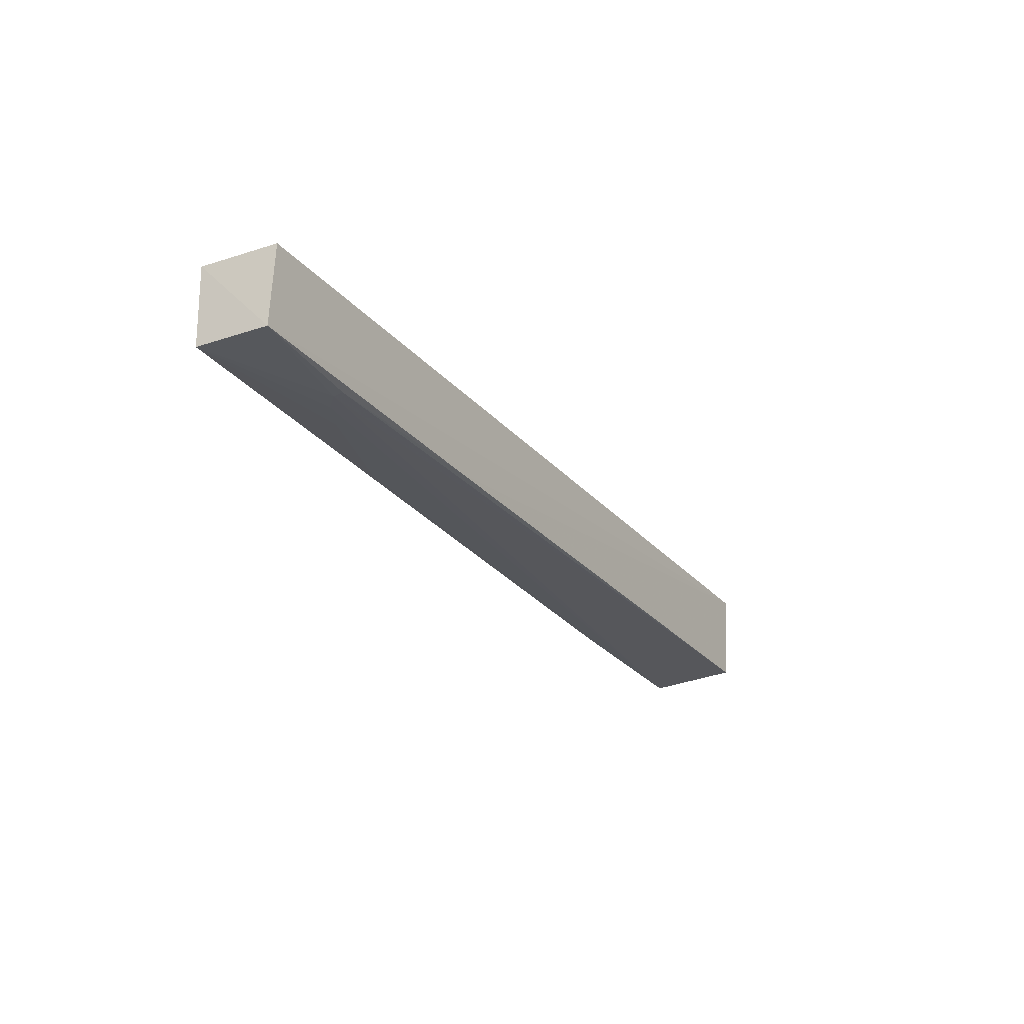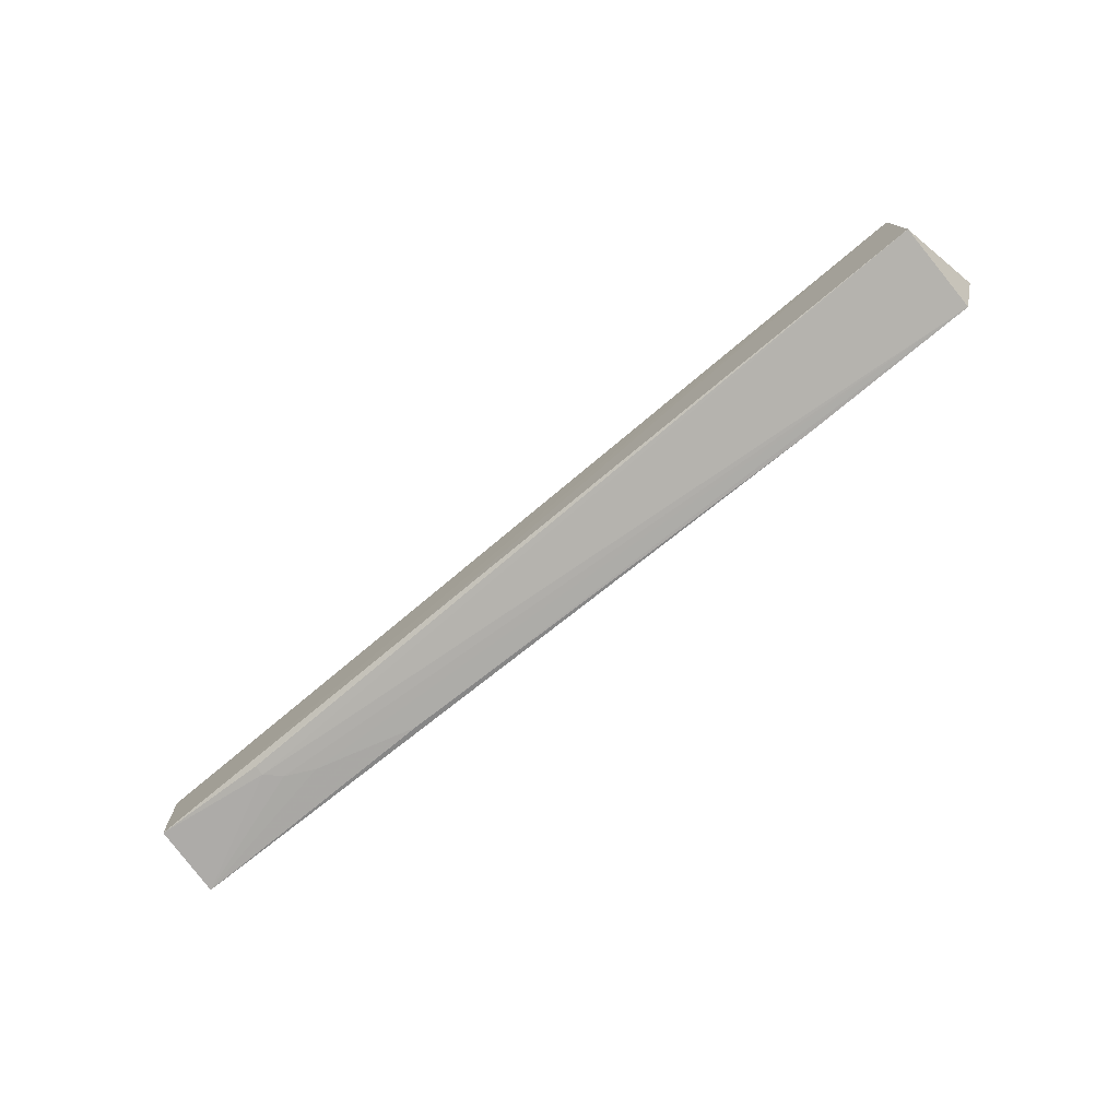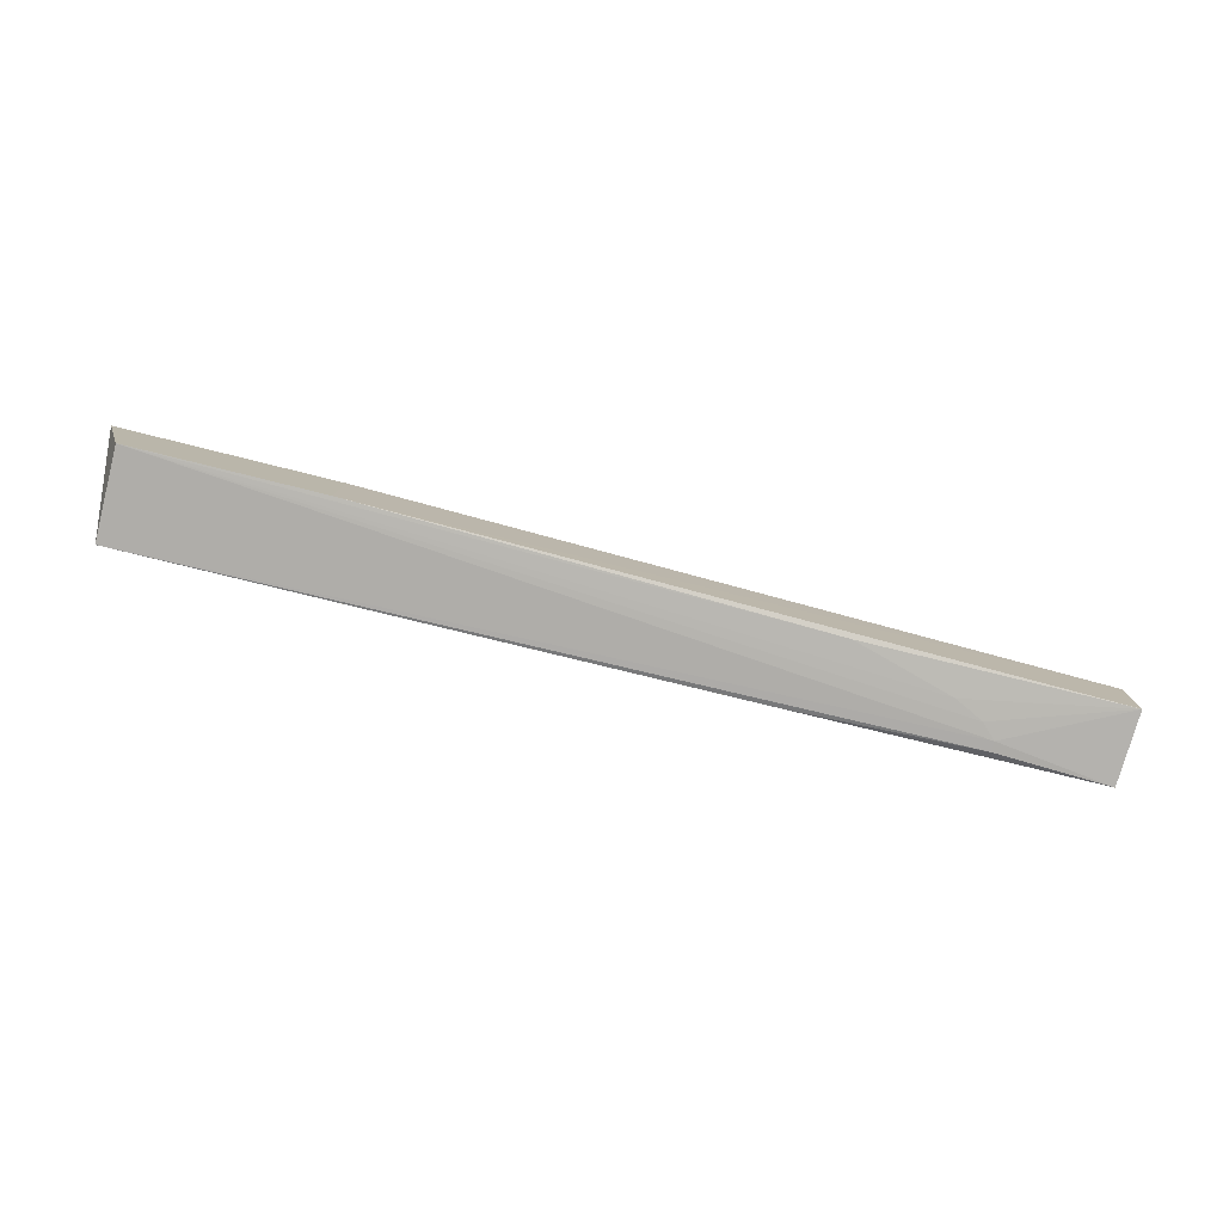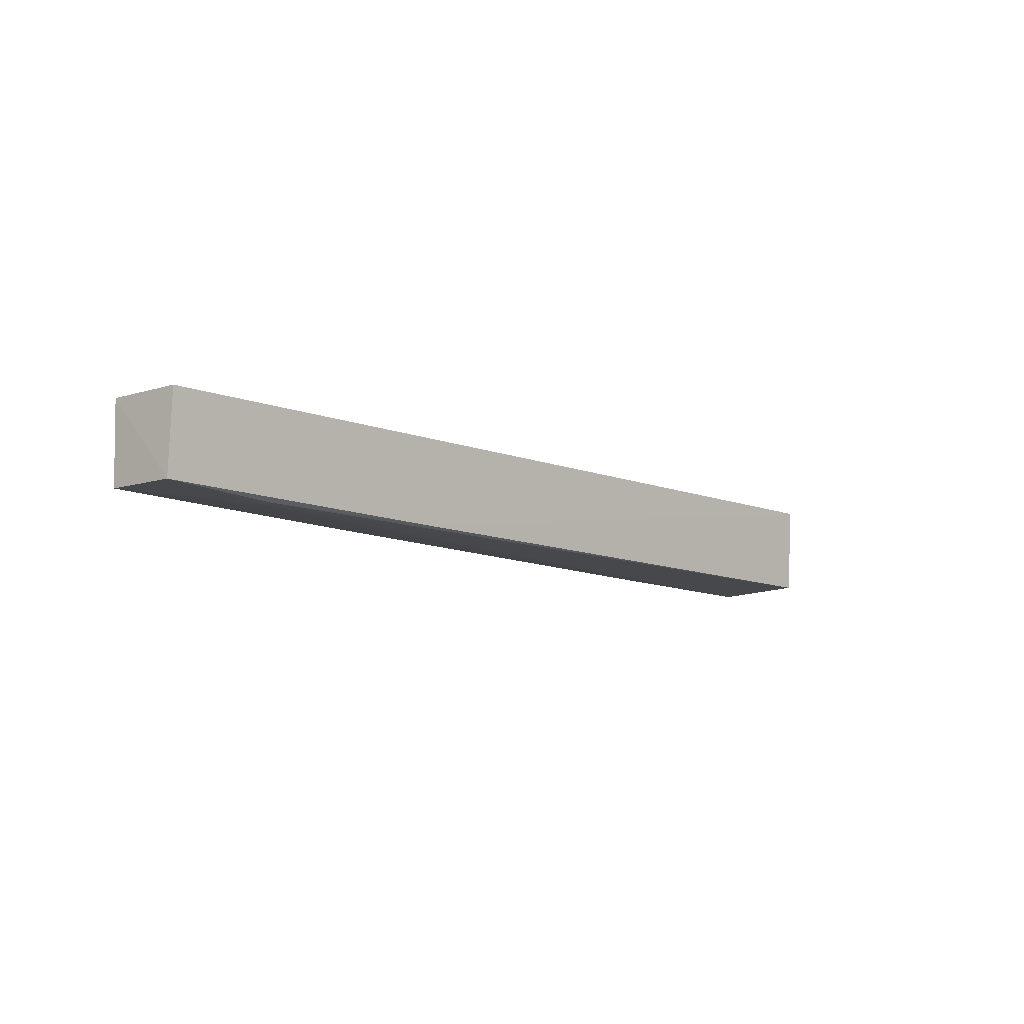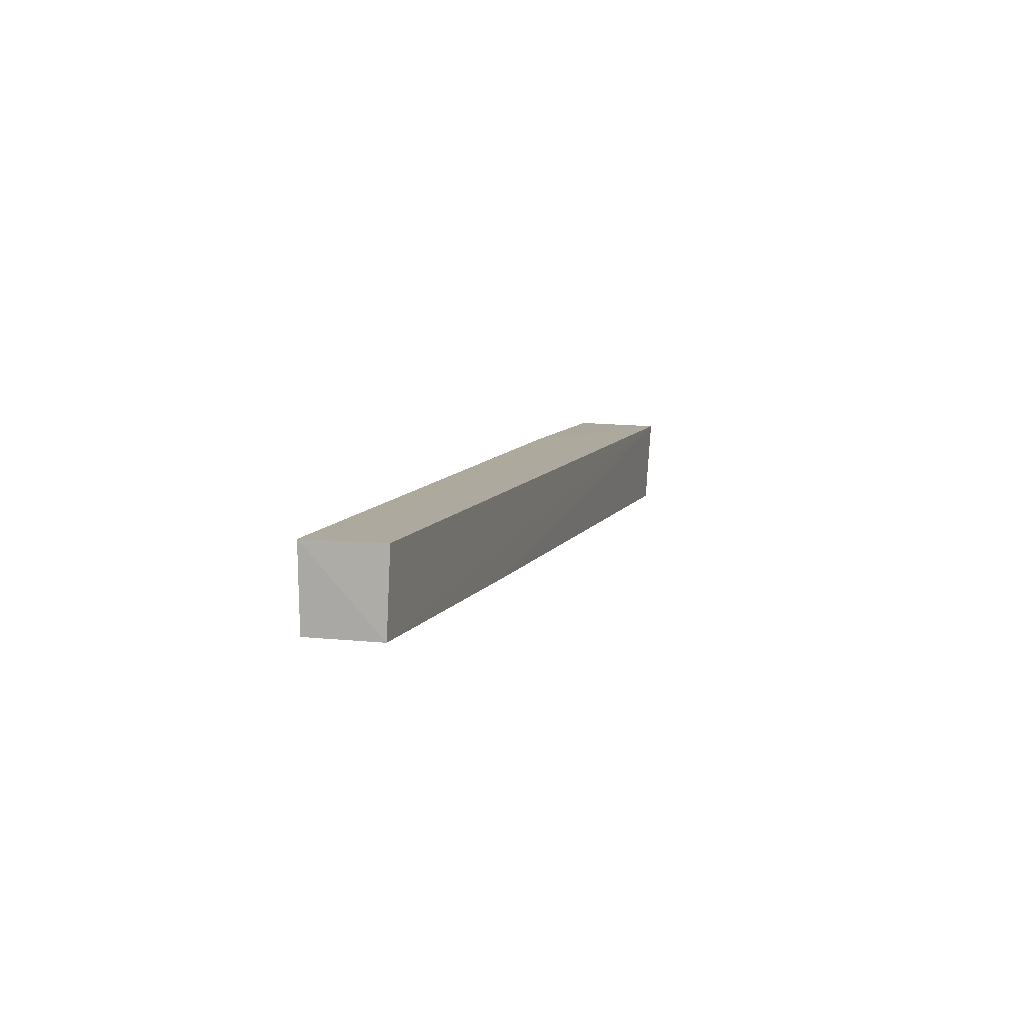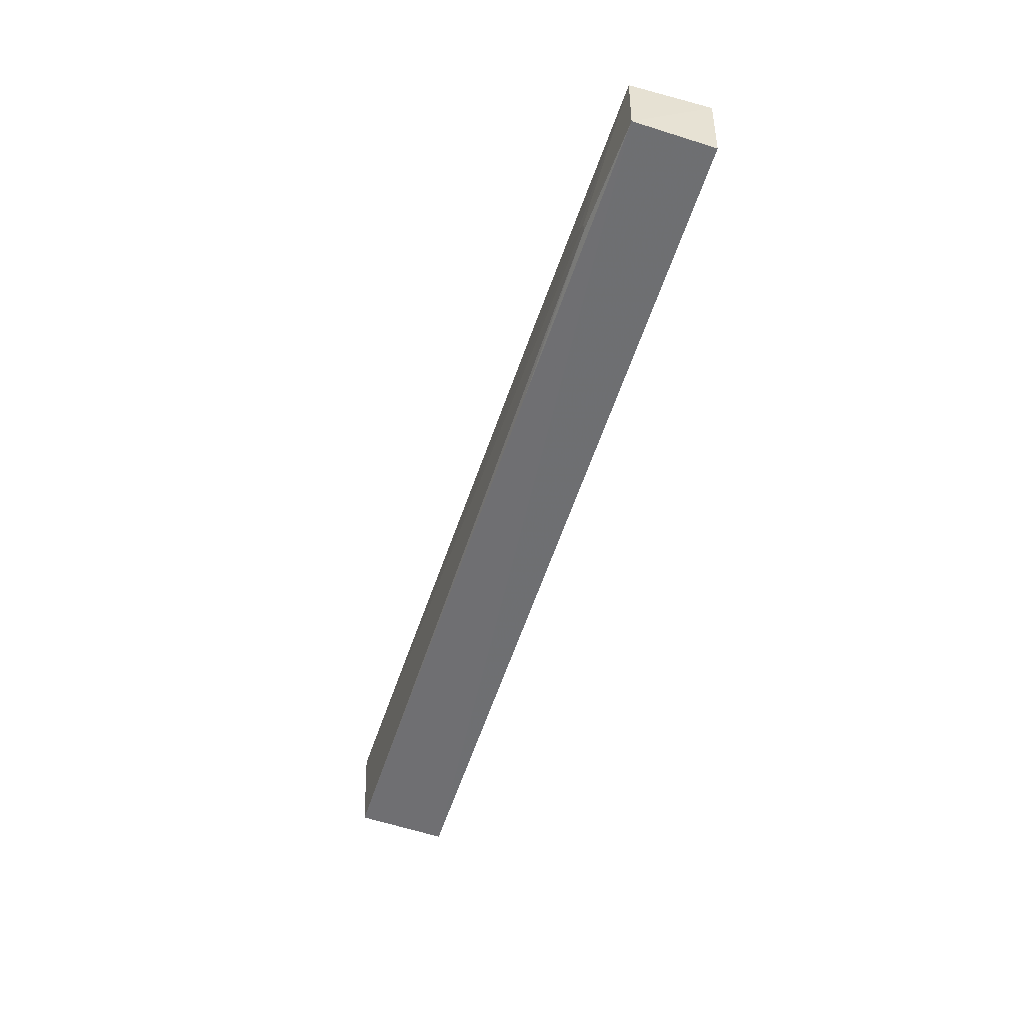
<metadata>
{"format":"obj","ext":"obj","renderer":"f3d","projection":"perspective","resolution":1024,"background":"white","views":[{"elev":-26.0,"azim":-59.4,"up":"+Z"},{"elev":-78.8,"azim":39.4,"up":"+Z"},{"elev":-79.8,"azim":166.1,"up":"+Z"},{"elev":-9.7,"azim":-46.6,"up":"+Z"},{"elev":8.9,"azim":-72.7,"up":"+Z"},{"elev":-53.9,"azim":-107.2,"up":"+Y"}]}
</metadata>
<code>
v 0.08273 -0.01164 0.01654
v 0.07798 -0.02878 0.01679
v 0.07803 -0.01168 7.426e-05
v -0.08428 -0.01433 0.002466
v -0.08456 -0.01424 0.01677
v 0.07811 -0.02771 0.0007616
v 0.04465 -0.01168 0.01675
v -0.08365 -0.02809 0.01674
v -0.06314 -0.02455 0.0014
v 0.04468 -0.01172 0.0005177
v -0.0837 -0.0274 0.002382
v -0.03748 -0.01431 0.001419
v -0.06323 -0.02639 0.001503
v -0.02975 -0.02755 0.001668
v -0.05546 -0.01945 0.001429
v -0.06058 -0.02201 0.001403
f 6 1 2
f 6 3 1
f 7 5 2
f 7 2 1
f 7 1 3
f 8 2 5
f 9 3 6
f 10 7 3
f 10 4 5
f 10 5 7
f 11 8 5
f 11 5 4
f 11 4 9
f 11 2 8
f 12 4 10
f 12 10 3
f 13 11 9
f 13 9 6
f 14 6 2
f 14 2 11
f 14 13 6
f 14 11 13
f 15 4 12
f 15 12 3
f 16 9 4
f 16 4 15
f 16 15 3
f 16 3 9

</code>
